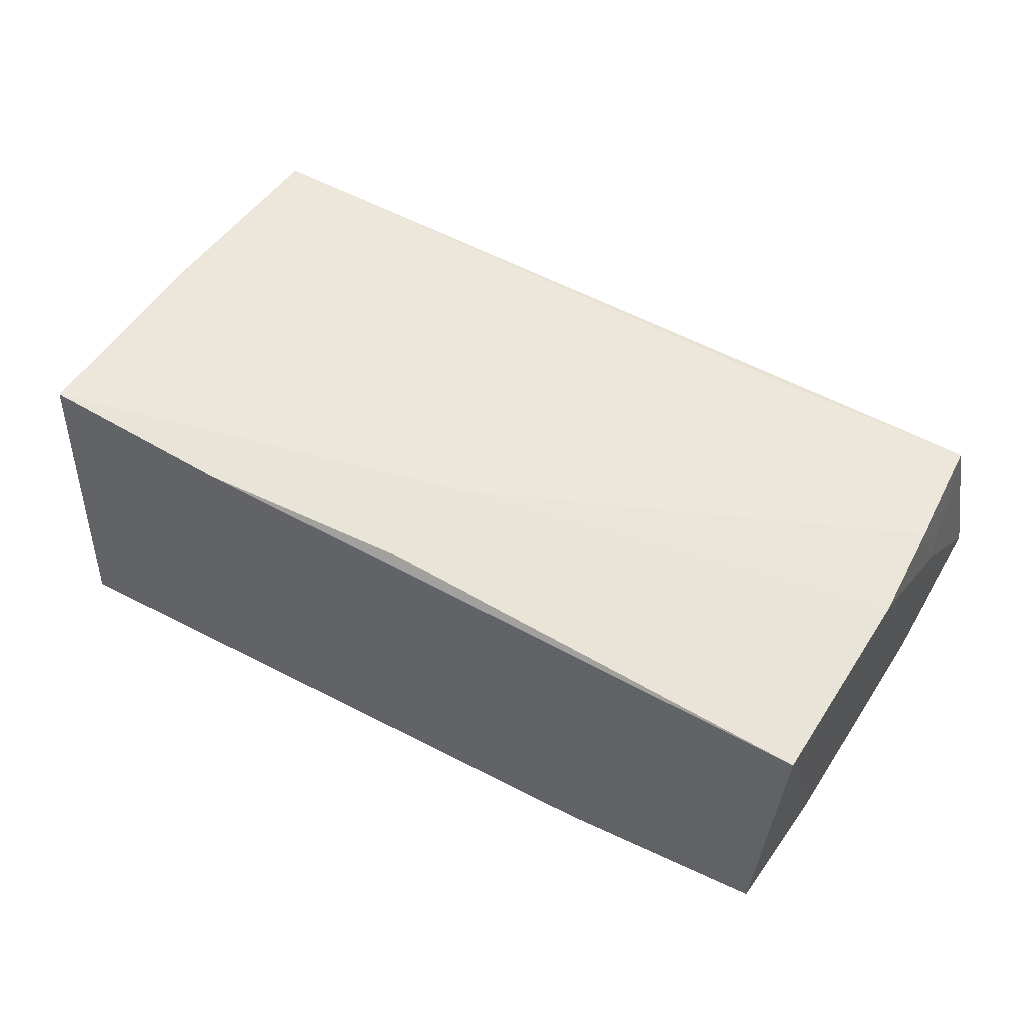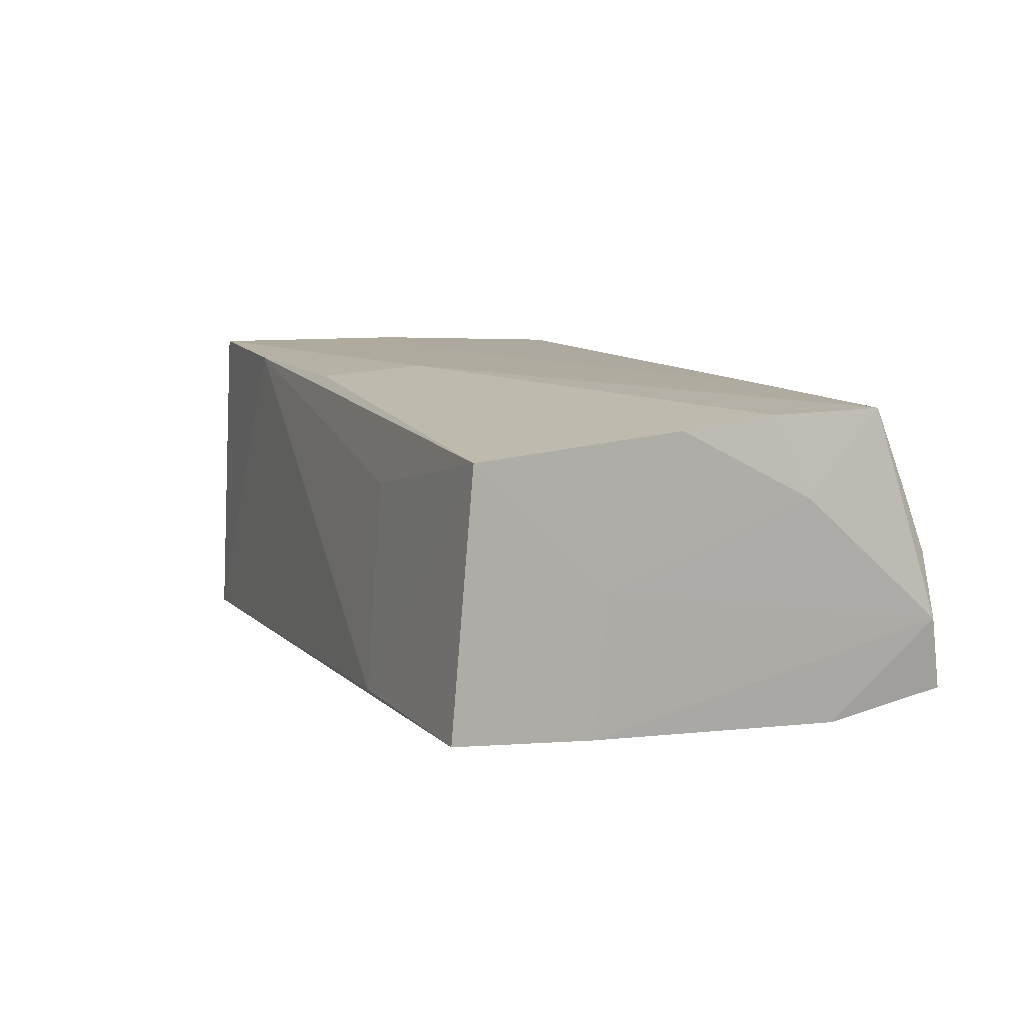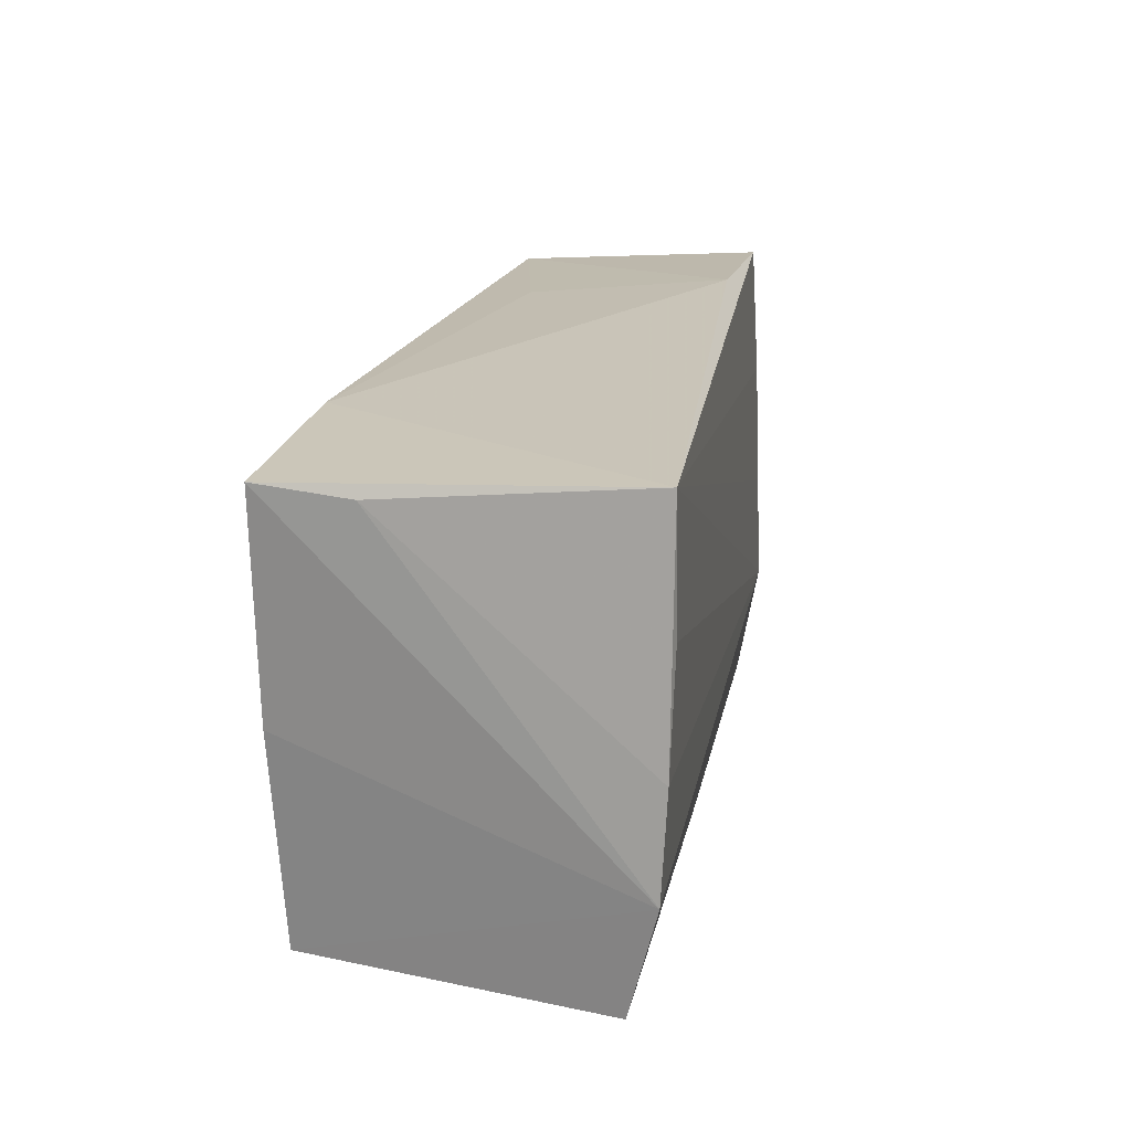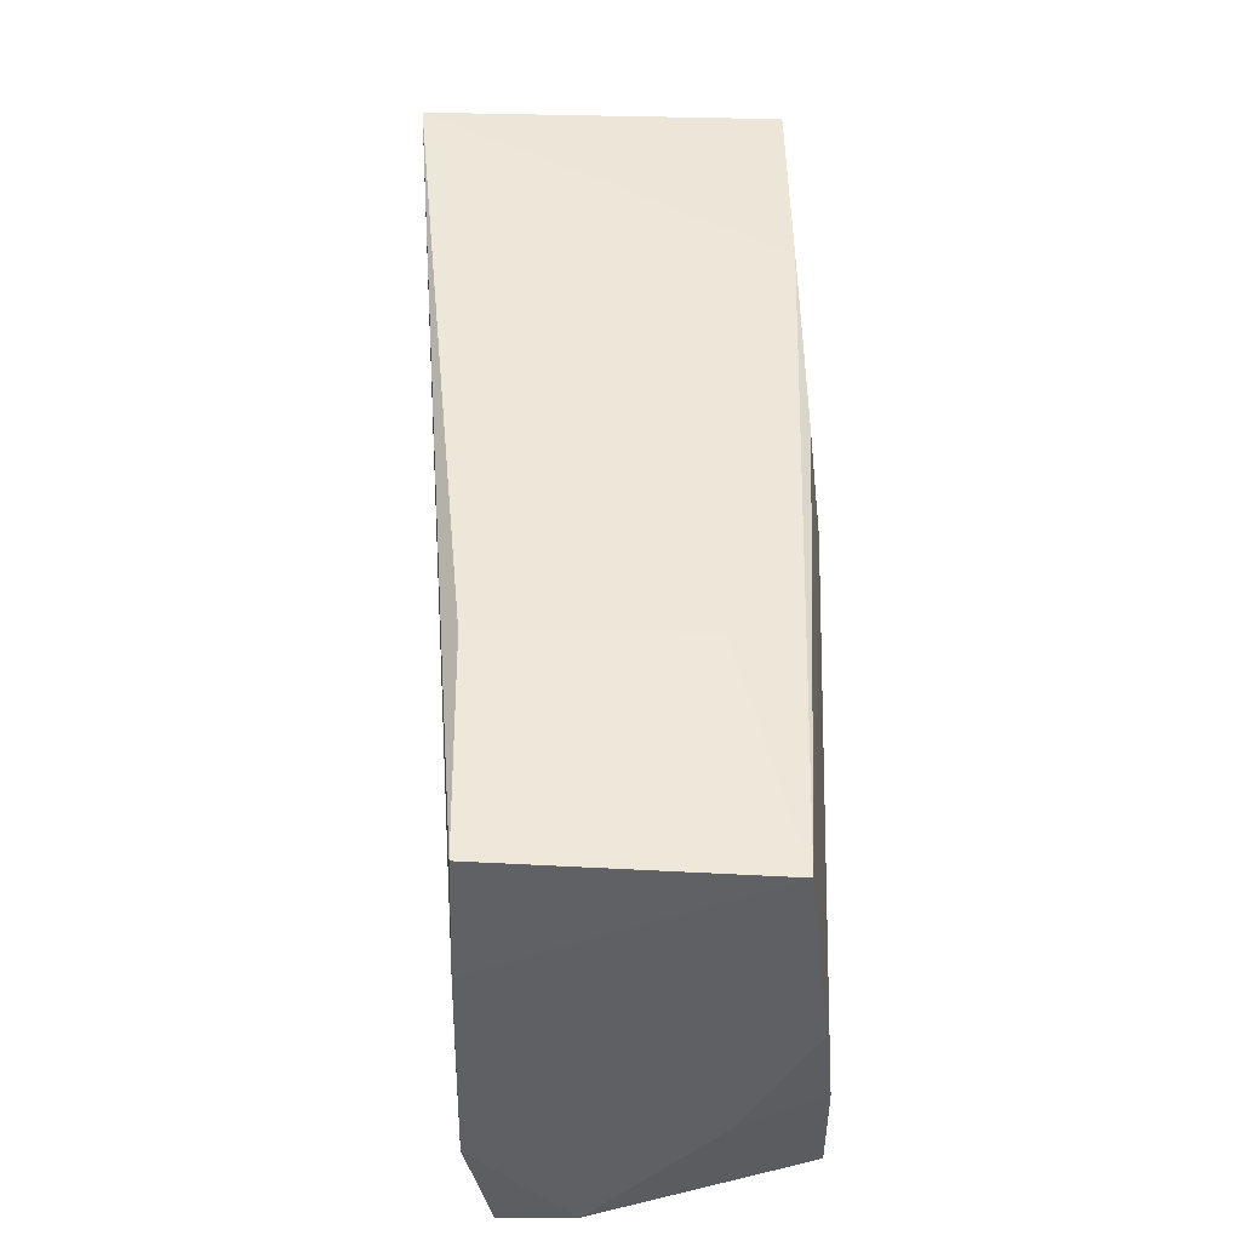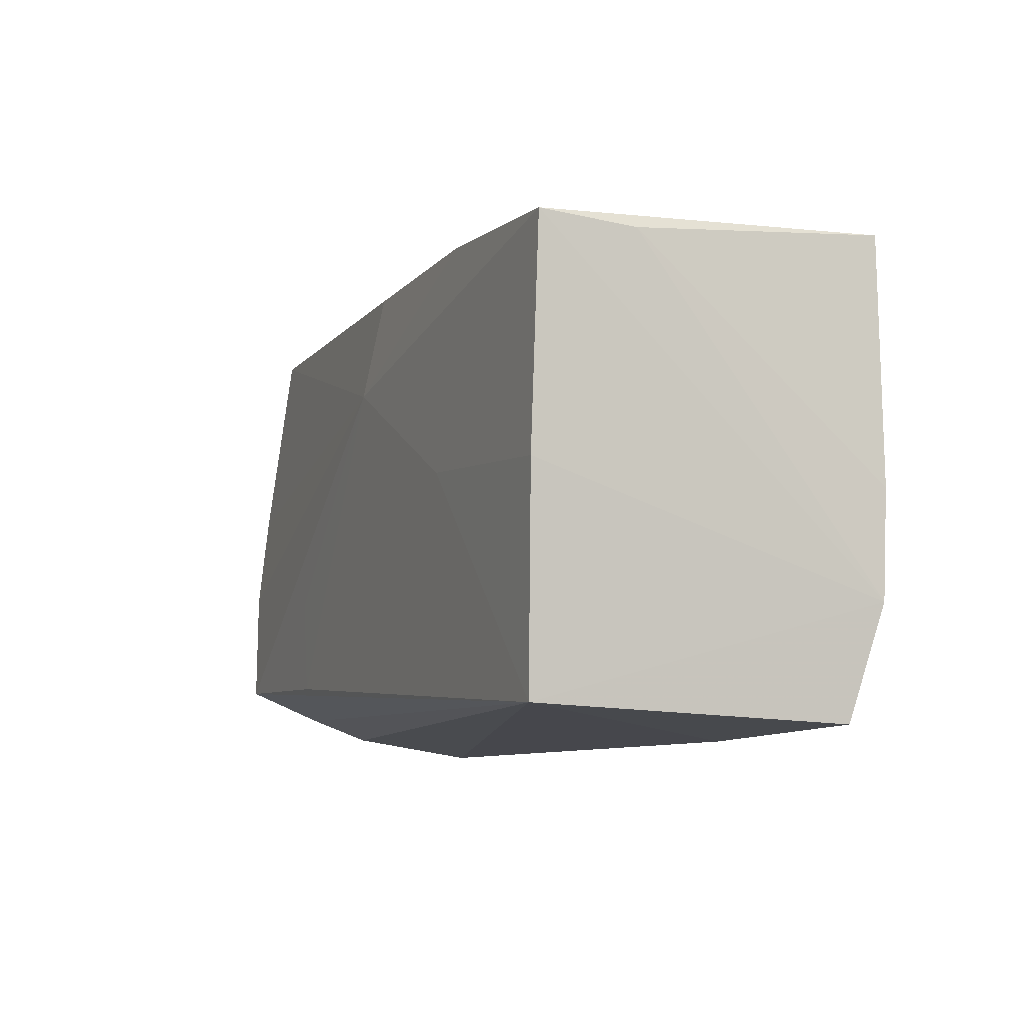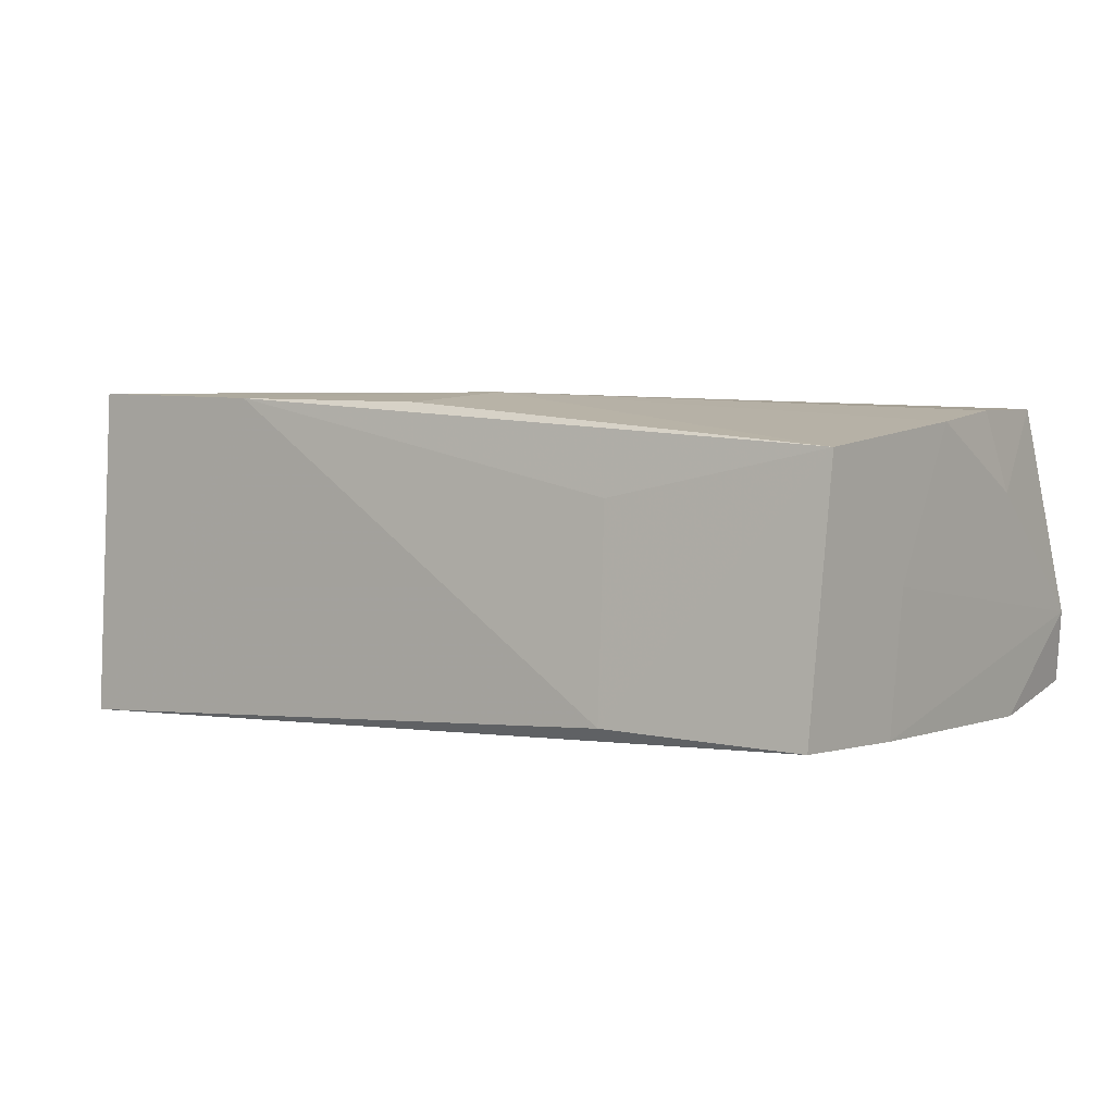
<metadata>
{"format":"obj","ext":"obj","renderer":"f3d","projection":"perspective","resolution":1024,"background":"white","views":[{"elev":52.7,"azim":-153.2,"up":"+Z"},{"elev":9.3,"azim":-115.1,"up":"+Z"},{"elev":17.1,"azim":100.6,"up":"+Y"},{"elev":52.1,"azim":-92.2,"up":"+Y"},{"elev":-8.6,"azim":66.3,"up":"+Y"},{"elev":4.0,"azim":-147.9,"up":"+Z"}]}
</metadata>
<code>
v -0.02467 0.02843 0.008842
v -0.0495 0.03031 -0.01629
v -0.05114 0.02831 0.01452
v 0.02772 0.0257 0.0197
v 0.05177 -0.02867 -0.01583
v 0.0538 -0.01566 -0.01928
v 0.05273 0.02519 -0.02015
v -0.05617 -0.02775 -0.006278
v 0.05372 -0.003243 -0.01994
v -0.05498 -0.02968 -0.01499
v -0.05391 -0.006838 0.01819
v -0.0544 -0.02723 0.001341
v 0.052 0.02352 0.02037
v -0.05155 0.01418 -0.01697
v -0.05187 -0.00146 -0.01745
v -0.05236 0.01302 -0.0005005
v -0.05425 -0.01535 -0.01773
v 0.002344 0.02565 0.01915
v -0.001601 0.01404 0.02037
v -0.05395 -0.02449 0.009007
v 0.02596 -0.02968 -0.01449
v 0.05274 0.02254 0.009469
v -0.000687 -0.02853 -0.01581
v -0.0278 -0.02138 0.01887
v -0.05393 -0.02064 0.01836
v -0.055 -0.01107 0.008715
v 0.02367 0.0003196 0.02037
v 0.04986 -0.001945 0.02035
v -0.0284 -0.009972 0.01919
v 0.05229 0.01043 -0.0203
v 0.04713 -0.02685 0.01939
v -0.02521 0.03067 -0.01558
v -0.05368 0.004641 0.01699
f 30 17 7
f 10 17 6
f 24 25 31
f 28 31 6
f 6 13 28
f 22 13 6
f 7 13 22
f 9 30 7
f 9 22 6
f 7 22 9
f 6 17 9
f 17 30 9
f 6 31 5
f 12 10 31
f 19 25 29
f 29 24 19
f 25 24 29
f 27 13 19
f 27 28 13
f 19 24 27
f 27 24 31
f 31 28 27
f 23 10 6
f 6 5 23
f 23 5 10
f 31 10 21
f 21 5 31
f 10 5 21
f 31 25 20
f 20 12 31
f 25 12 20
f 10 12 8
f 17 10 8
f 8 25 26
f 8 12 25
f 8 14 17
f 7 17 15
f 15 14 7
f 17 14 15
f 7 14 2
f 4 13 7
f 19 13 4
f 3 4 1
f 3 2 14
f 16 8 26
f 14 8 16
f 16 3 14
f 11 25 19
f 26 25 11
f 1 4 32
f 32 3 1
f 2 3 32
f 7 2 32
f 32 4 7
f 19 4 18
f 18 3 19
f 4 3 18
f 33 11 19
f 19 3 33
f 26 11 33
f 3 16 33
f 33 16 26

</code>
